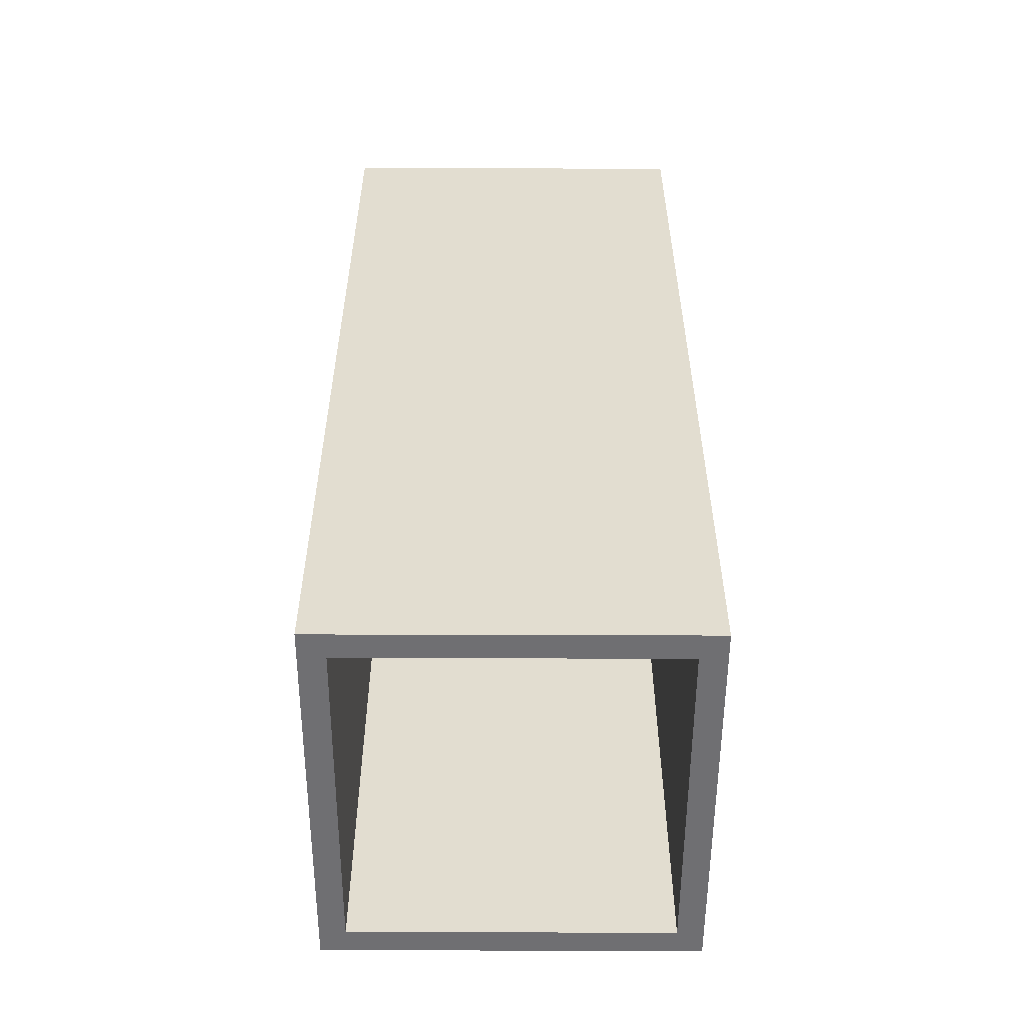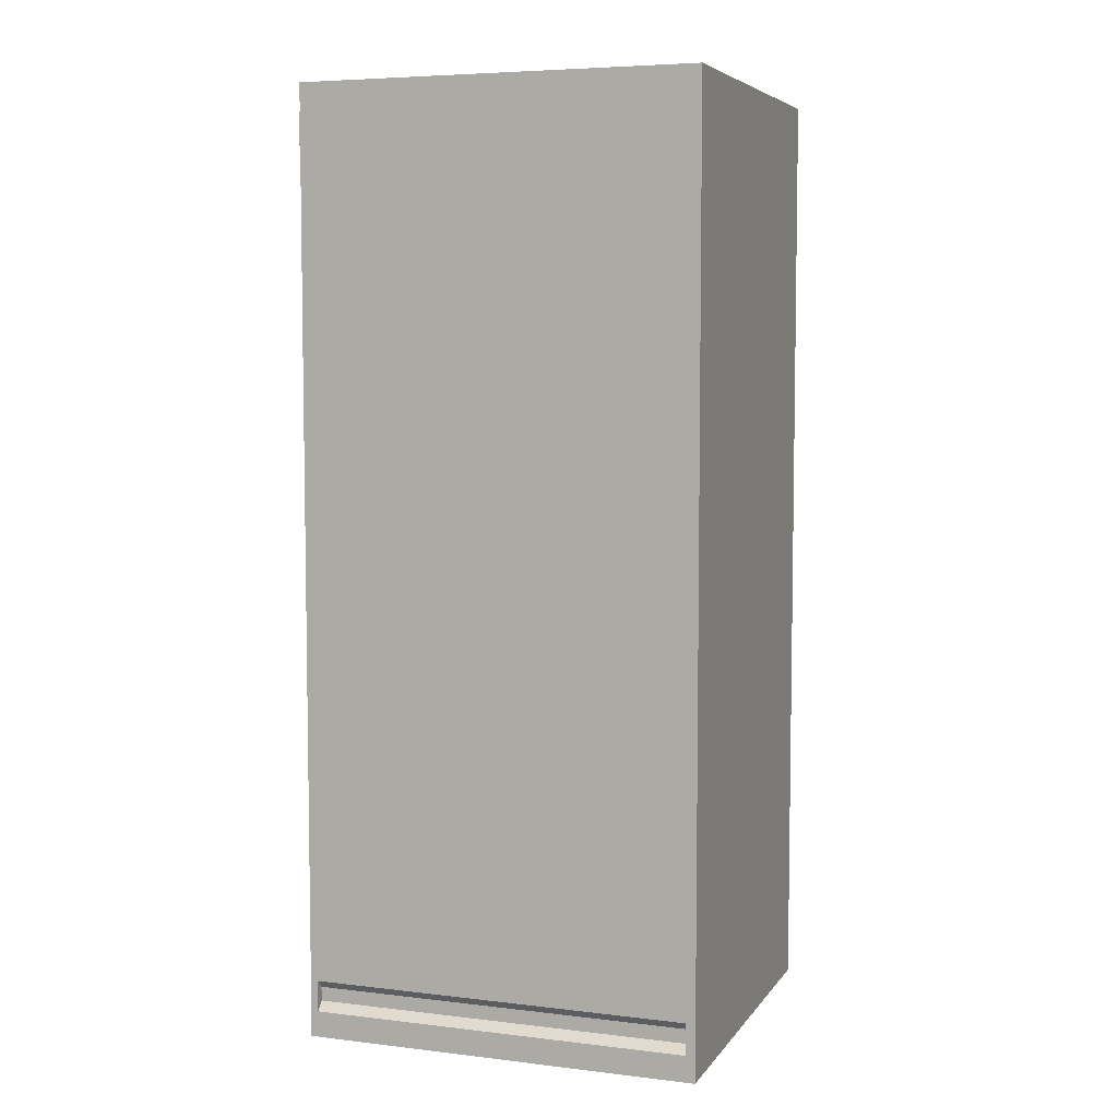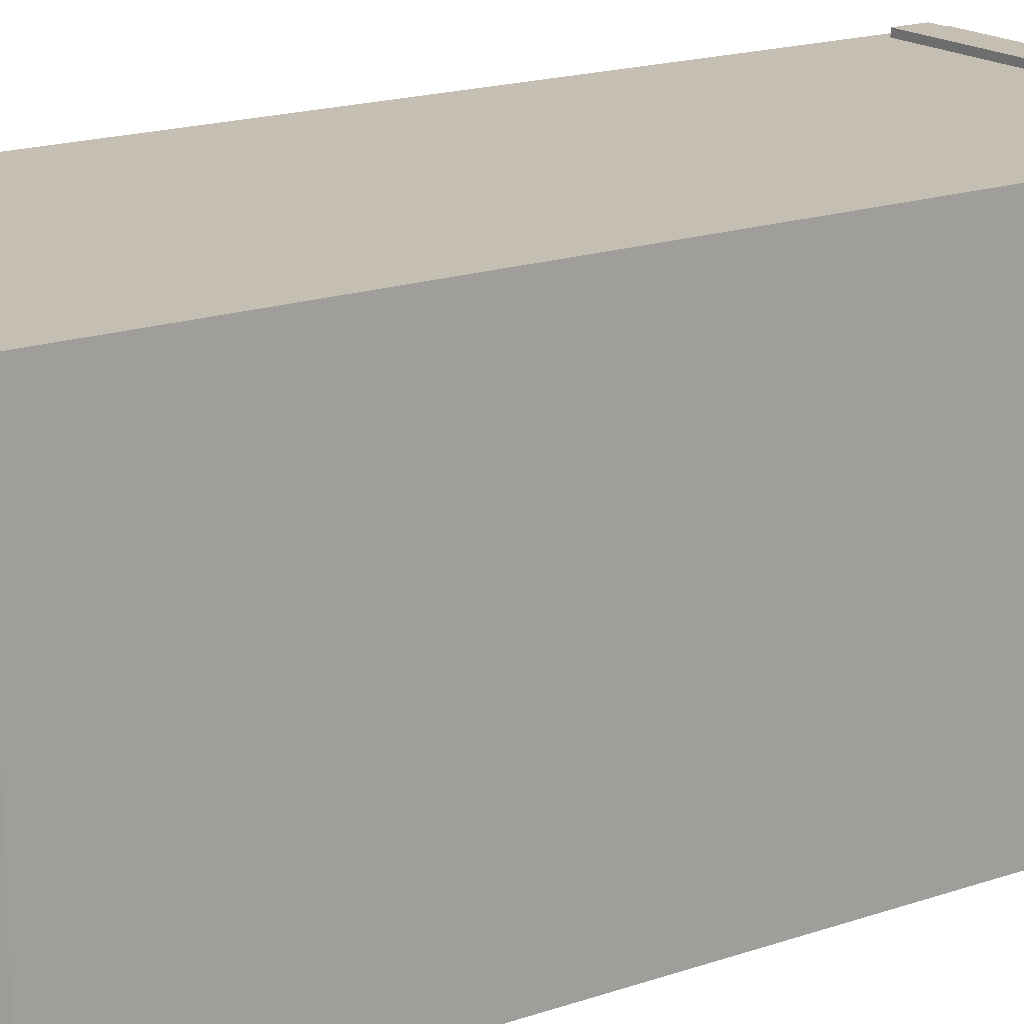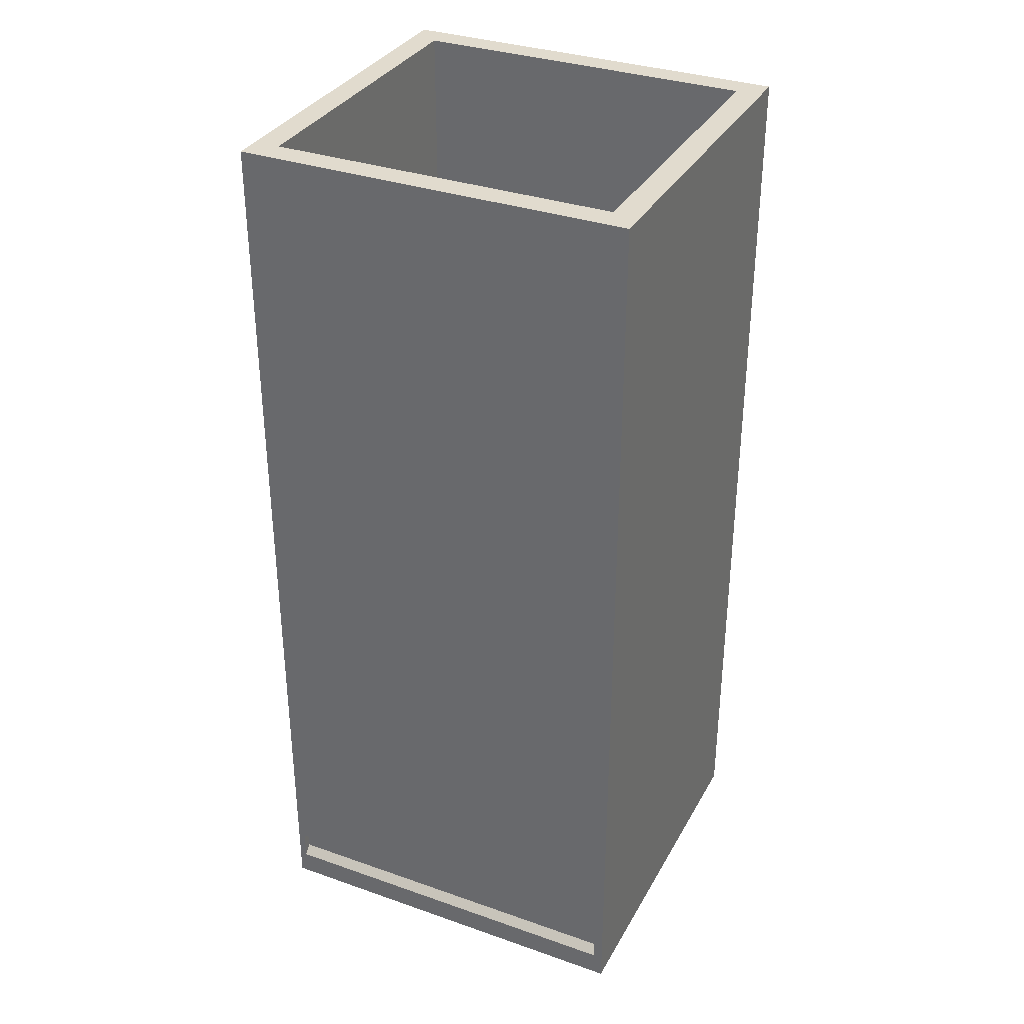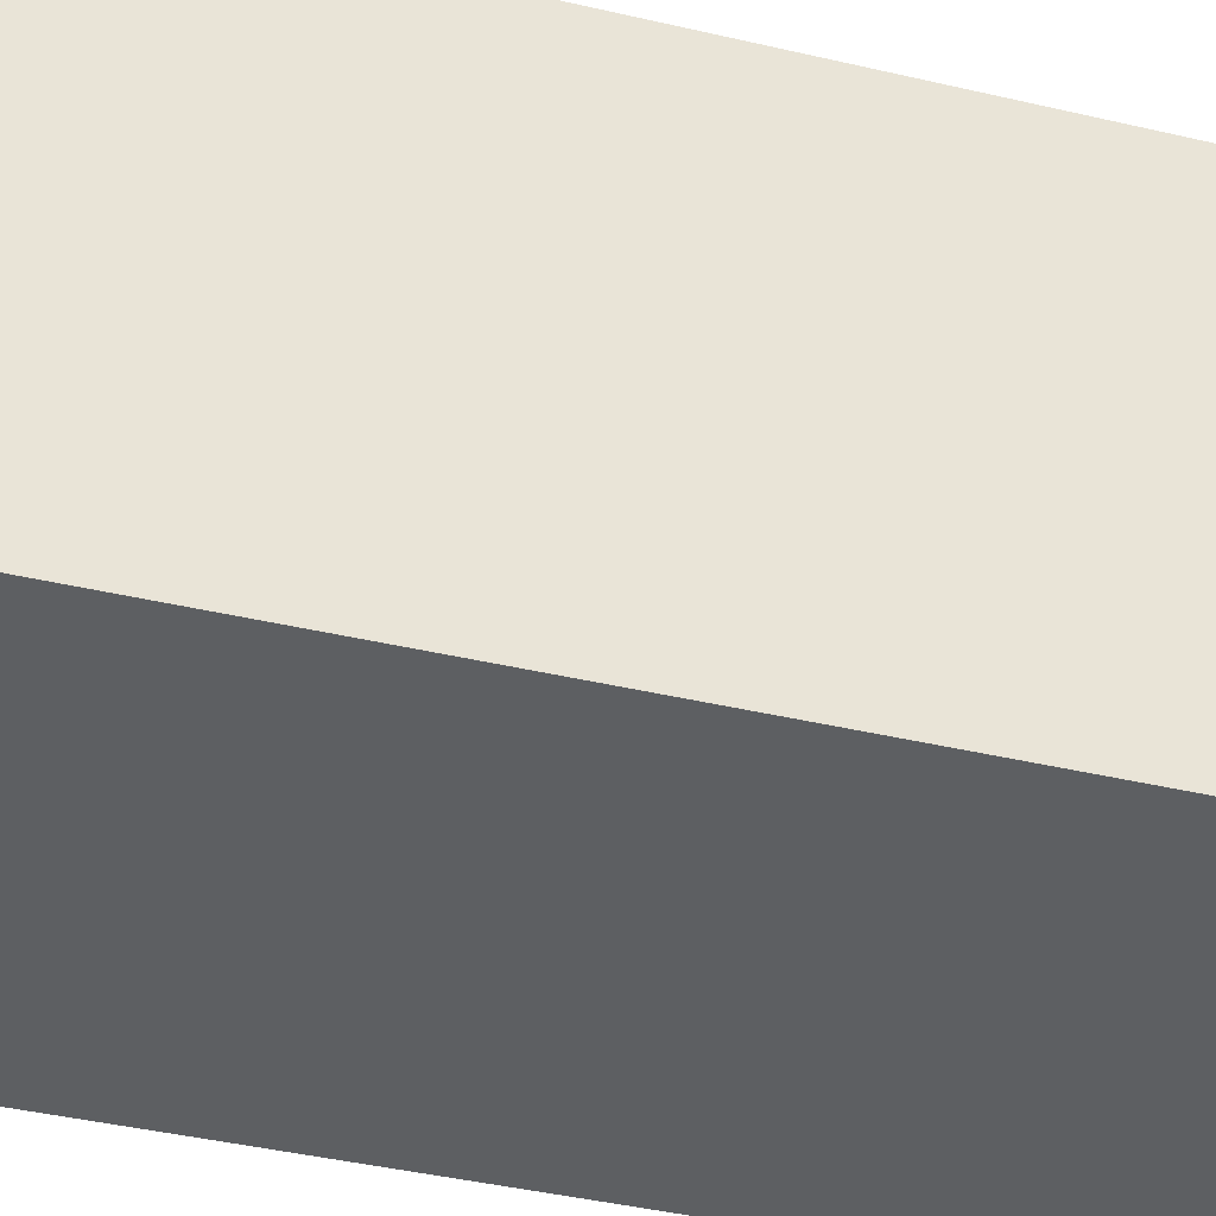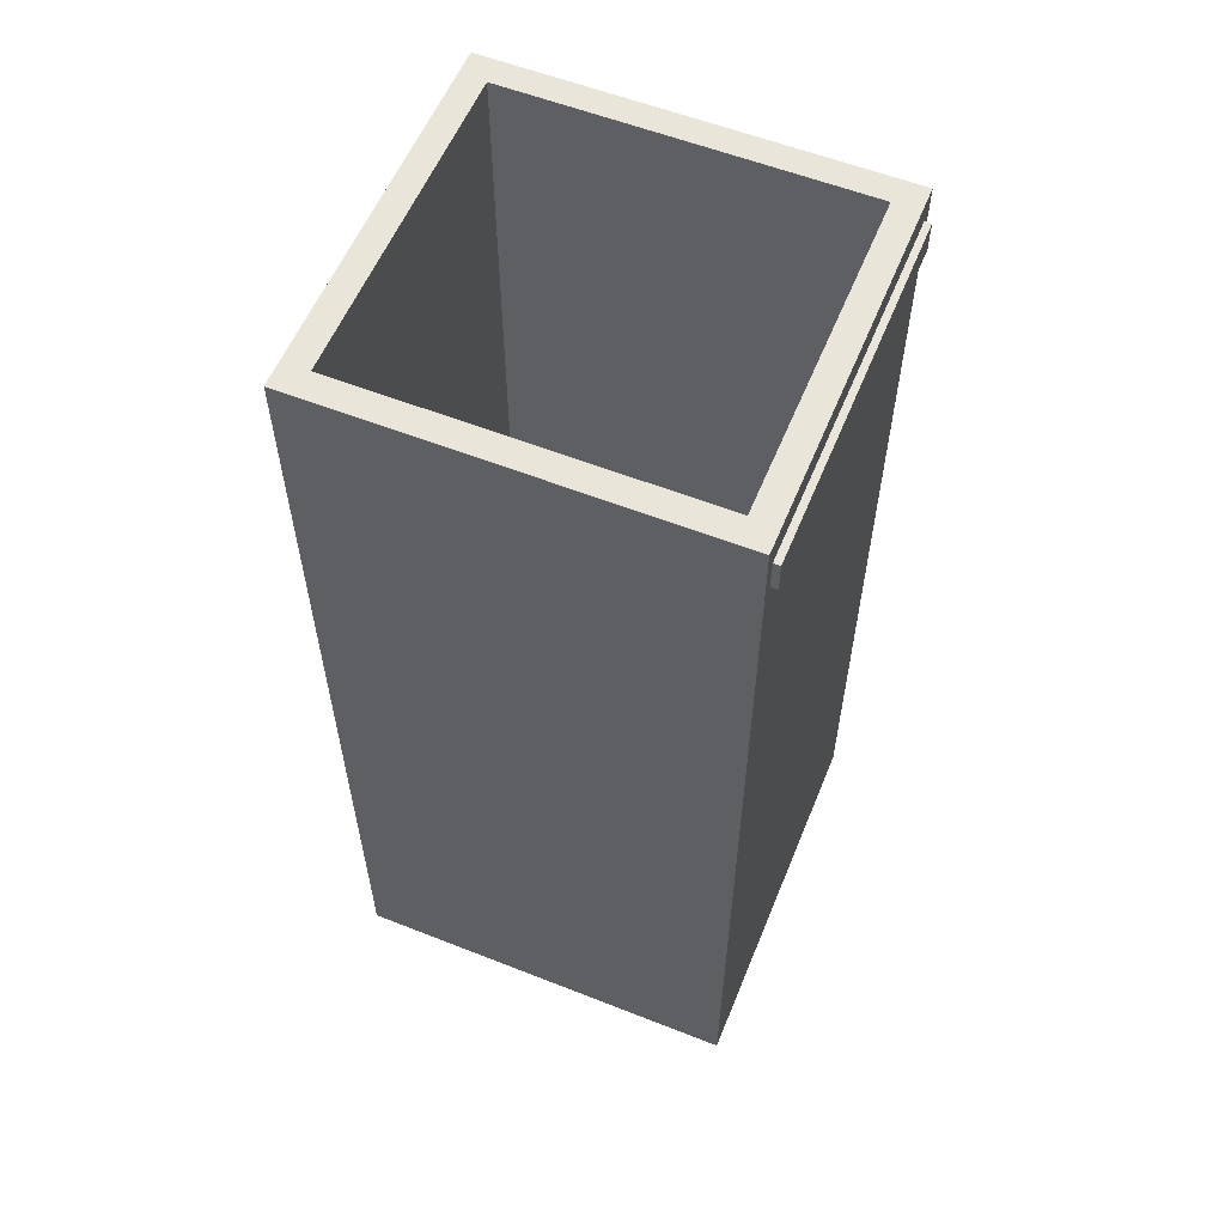
<metadata>
{"format":"obj","ext":"obj","renderer":"f3d","projection":"perspective","resolution":1024,"background":"white","views":[{"elev":-54.7,"azim":-0.2,"up":"+Z"},{"elev":5.9,"azim":-70.3,"up":"+Z"},{"elev":17.6,"azim":-124.4,"up":"+Y"},{"elev":33.8,"azim":-64.6,"up":"+Z"},{"elev":-39.7,"azim":73.6,"up":"+Y"},{"elev":57.8,"azim":112.2,"up":"+Z"}]}
</metadata>
<code>
v 4.432 4.858 11.11
v 4.432 4.858 10.73
v 4.432 4.937 10.73
v 4.432 4.937 11.11
v 4.432 4.858 10.73
v 0.1397 4.858 10.73
v 0.1397 4.937 10.73
v 4.432 4.937 10.73
v 4.432 4.937 10.73
v 0.1397 4.937 10.73
v 0.1397 4.937 11.11
v 4.432 4.937 11.11
v 4.432 4.937 11.11
v 0.1397 4.937 11.11
v 0.1397 4.858 11.11
v 4.432 4.858 11.11
v 0.1397 4.858 10.73
v 0.1397 4.858 11.11
v 0.1397 4.937 11.11
v 0.1397 4.937 10.73
v 0 4.769 0.3175
v 0.1044 4.769 0.4219
v 0.1044 4.769 0.5941
v 1.388e-17 4.769 0.6985
v 1.388e-17 0.1207 0.6985
v 1.388e-17 4.769 0.6985
v 0.1044 4.769 0.5941
v 0.1044 0.1207 0.5941
v 0.1044 0.1207 0.5941
v 0.1044 4.769 0.5941
v 0.1044 4.769 0.4219
v 0.1044 0.1207 0.4219
v 0.1044 0.1207 0.4219
v 0.1044 4.769 0.4219
v 0 4.769 0.3175
v 0 0.1207 0.3175
v 0.1044 0.1207 0.4219
v 0 0.1207 0.3175
v 1.388e-17 0.1207 0.6985
v 0.1044 0.1207 0.5941
v 4.254 0.3175 0
v 0.3175 0.3175 0
v 0.3175 0.3175 11.43
v 4.254 0.3175 11.43
v 0.3175 0.3175 0
v 0.3175 4.54 0
v 0.3175 4.54 11.43
v 0.3175 0.3175 11.43
v 0.3175 4.54 0
v 4.254 4.54 0
v 4.254 4.54 11.43
v 0.3175 4.54 11.43
v 4.254 4.54 0
v 4.254 0.3175 0
v 4.254 0.3175 11.43
v 4.254 4.54 11.43
v 4.432 4.858 10.73
v 4.432 4.858 11.11
v 0.1397 4.858 11.11
v 0.1397 4.858 10.73
v 4.572 4.858 0
v -6.163e-33 4.858 0
v -6.163e-33 4.858 11.43
v 4.572 4.858 11.43
v 4.572 -1.233e-32 0
v 4.572 4.858 0
v 4.572 4.858 11.43
v 4.572 0 11.43
v 0 0 0
v 4.572 -1.233e-32 0
v 4.572 0 11.43
v 0 0 11.43
v 0 4.769 0.3175
v 1.388e-17 4.769 0.6985
v 1.388e-17 0.1207 0.6985
v 0 0.1207 0.3175
v -6.163e-33 4.858 0
v 0 0 0
v 0 0 11.43
v -6.163e-33 4.858 11.43
v 4.254 0.3175 11.43
v 0.3175 0.3175 11.43
v 0.3175 4.54 11.43
v 4.254 4.54 11.43
v -6.163e-33 4.858 11.43
v 0 0 11.43
v 4.572 0 11.43
v 4.572 4.858 11.43
v 0.3175 0.3175 0
v 4.254 0.3175 0
v 4.254 4.54 0
v 0.3175 4.54 0
v 0 0 0
v -6.163e-33 4.858 0
v 4.572 4.858 0
v 4.572 -1.233e-32 0
g 3ee4c606-e369-11ea-85b1-54bf646e7e1f
f 1 2 4
f 4 2 3
g 3ee5625c-e369-11ea-a7cd-54bf646e7e1f
f 6 7 5
f 5 7 8
g 3ee5d794-e369-11ea-bbb1-54bf646e7e1f
f 10 11 9
f 9 11 12
g 3ee64cc0-e369-11ea-96de-54bf646e7e1f
f 14 15 13
f 13 15 16
g 3ee6e8f4-e369-11ea-a35d-54bf646e7e1f
f 17 18 20
f 20 18 19
g 3eb0957a-e369-11ea-8c22-54bf646e7e1f
f 22 23 21
f 21 23 24
g 3eb10aba-e369-11ea-90c3-54bf646e7e1f
f 26 27 25
f 25 27 28
g 3eb17ff4-e369-11ea-89ab-54bf646e7e1f
f 30 31 29
f 29 31 32
g 3eb1cdfa-e369-11ea-87f9-54bf646e7e1f
f 34 35 33
f 33 35 36
g 3eb24342-e369-11ea-9148-54bf646e7e1f
f 38 39 37
f 37 39 40
g 3e7e60be-e369-11ea-87cd-54bf646e7e1f
f 41 42 44
f 44 42 43
g 3e7efcf4-e369-11ea-b4e9-54bf646e7e1f
f 45 46 48
f 48 46 47
g 3e7f7236-e369-11ea-9970-54bf646e7e1f
f 49 50 52
f 52 50 51
g 3e7fe766-e369-11ea-ad18-54bf646e7e1f
f 53 54 56
f 56 54 55
g 3e452726-e369-11ea-a14a-54bf646e7e1f
f 58 64 57
f 57 64 61
f 57 61 62
f 58 59 64
f 64 59 63
f 63 59 60
f 63 60 62
f 62 60 57
g 3e457564-e369-11ea-b54c-54bf646e7e1f
f 65 66 68
f 68 66 67
g 3e459c62-e369-11ea-8051-54bf646e7e1f
f 69 70 72
f 72 70 71
g 3e45ea80-e369-11ea-945b-54bf646e7e1f
f 76 73 77
f 77 73 74
f 77 74 80
f 80 74 75
f 80 75 79
f 79 75 78
f 78 75 76
f 78 76 77
g 3e461192-e369-11ea-9cf7-54bf646e7e1f
f 84 81 87
f 87 81 82
f 87 82 86
f 86 82 83
f 86 83 85
f 85 83 84
f 85 84 88
f 88 84 87
g 3e465fae-e369-11ea-b372-54bf646e7e1f
f 92 89 93
f 93 89 90
f 93 90 96
f 96 90 91
f 96 91 95
f 95 91 92
f 95 92 94
f 94 92 93

</code>
